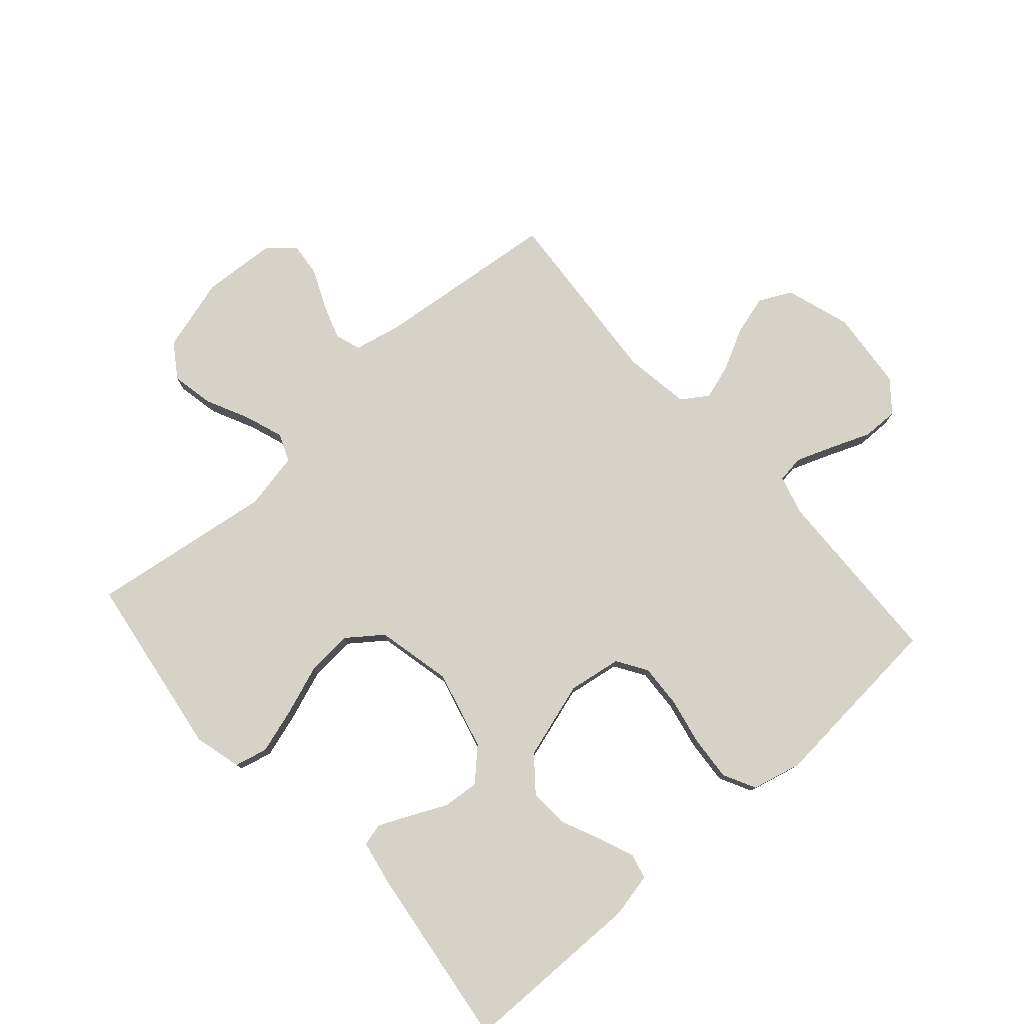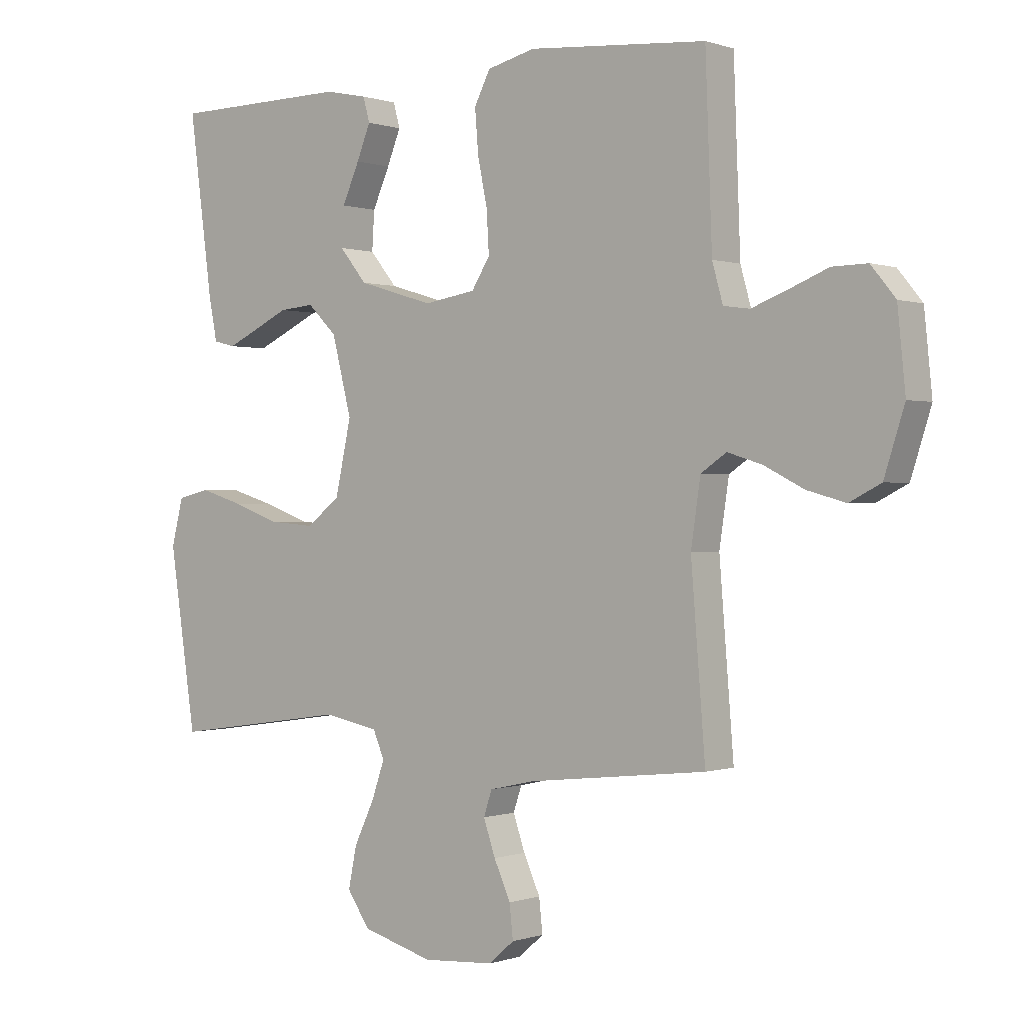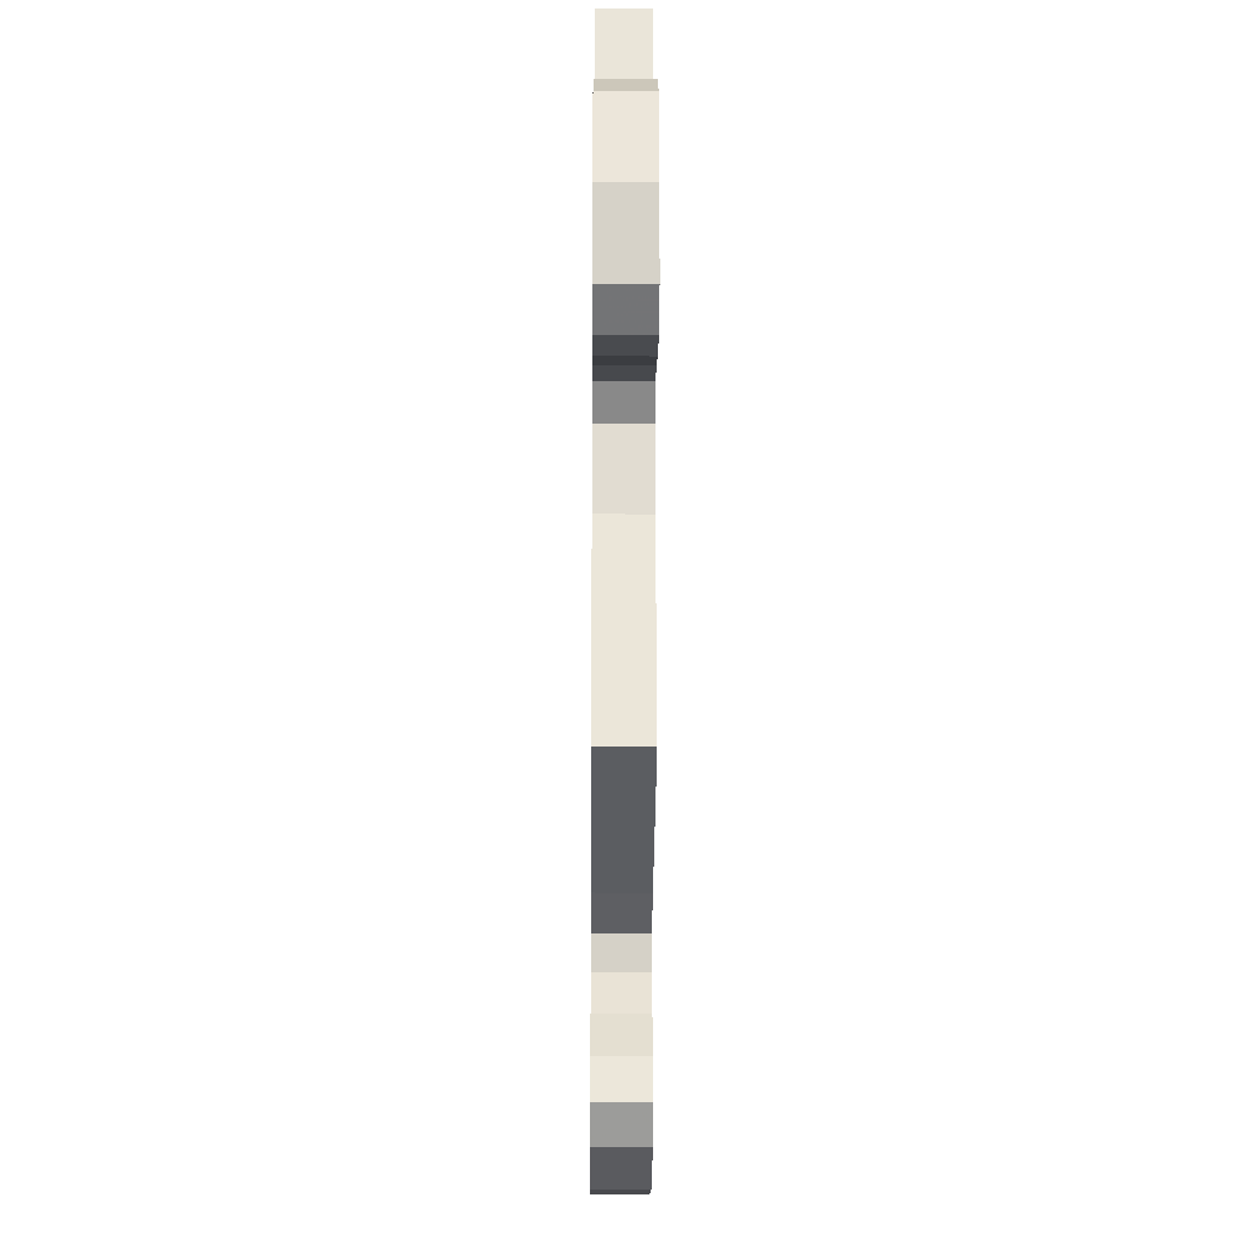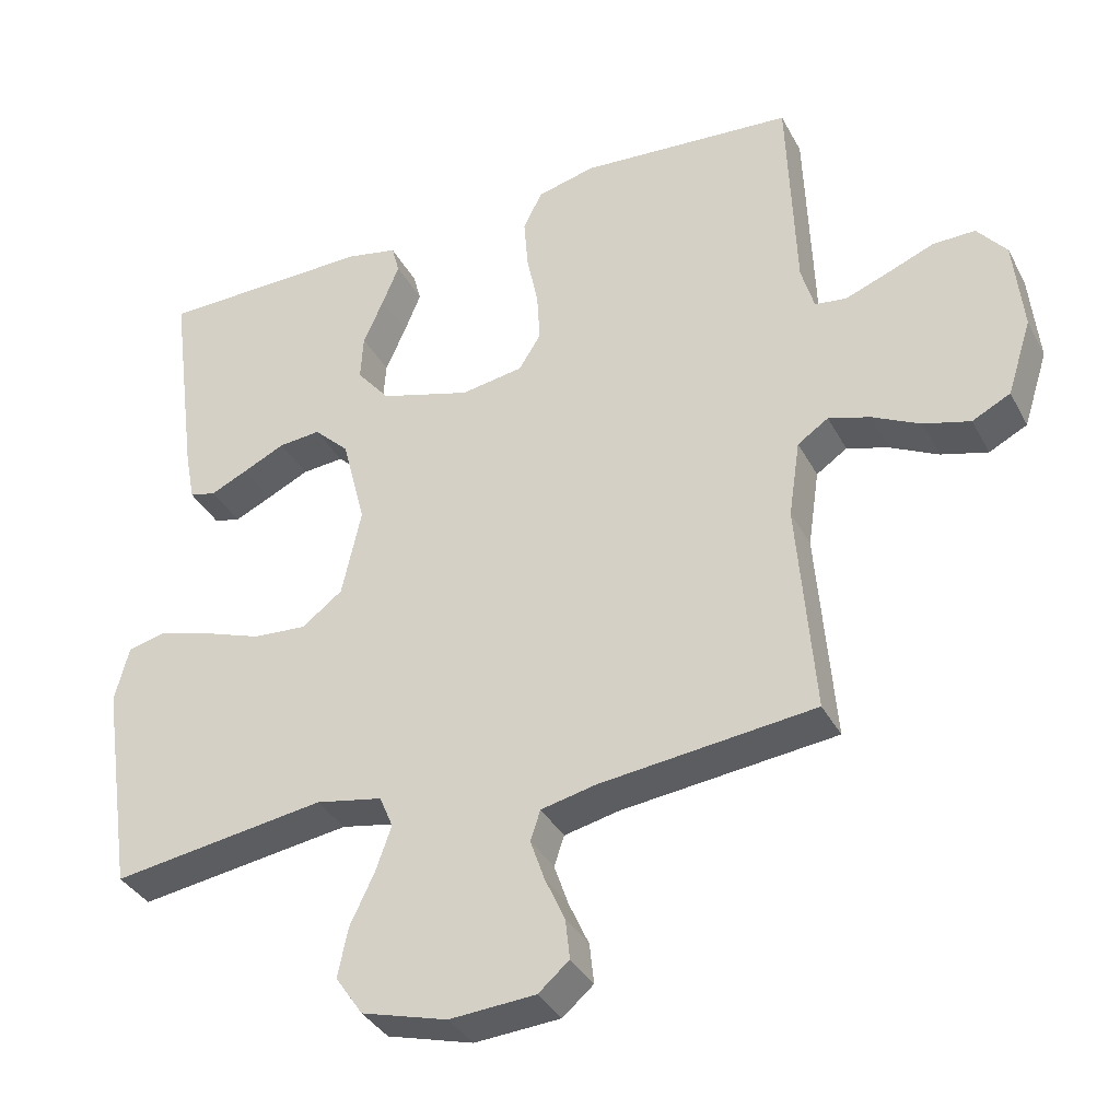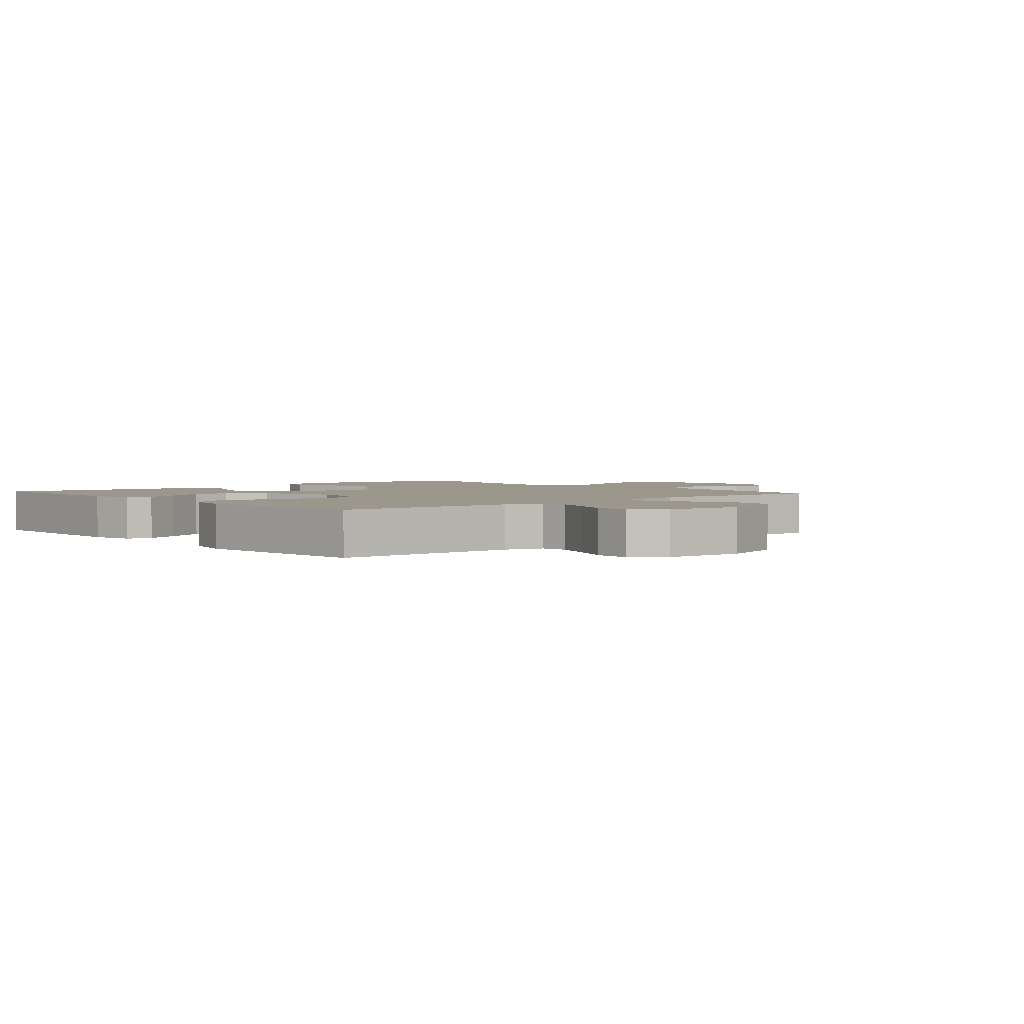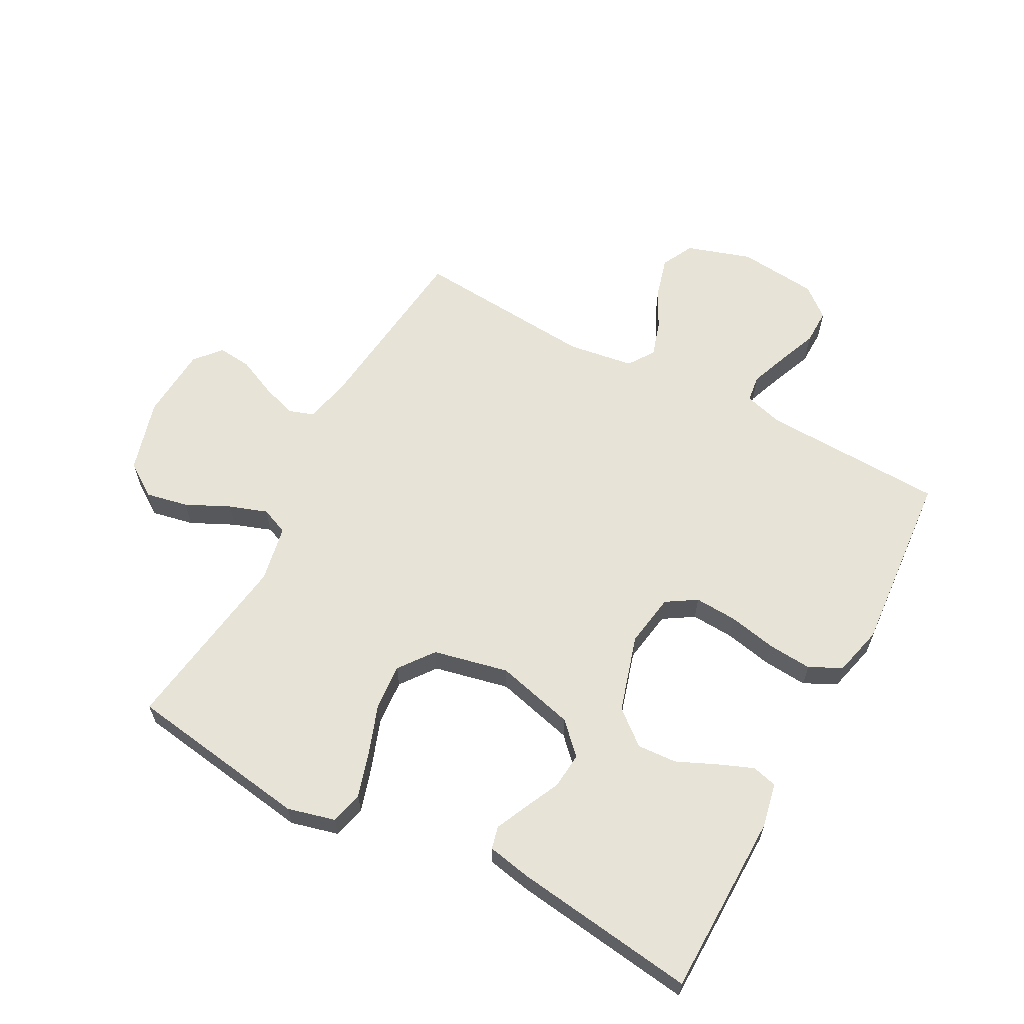
<metadata>
{"format":"obj","ext":"obj","renderer":"f3d","projection":"perspective","resolution":1024,"background":"white","views":[{"elev":78.1,"azim":-41.7,"up":"+Y"},{"elev":-0.0,"azim":38.6,"up":"+Z"},{"elev":-29.2,"azim":89.6,"up":"+Z"},{"elev":-36.0,"azim":25.1,"up":"+Z"},{"elev":2.6,"azim":48.9,"up":"+Y"},{"elev":62.1,"azim":-61.8,"up":"+Y"}]}
</metadata>
<code>
v 0.5 0.07 -0.5
v 0.2 0.07 -0.533
v 0.123 0.07 -0.55
v 0.109 0.07 -0.592
v 0.129 0.07 -0.65
v 0.157 0.07 -0.712
v 0.163 0.07 -0.768
v 0.12 0.07 -0.805
v 0 0.07 -0.813
v -0.12 0.07 -0.779
v -0.158 0.07 -0.723
v -0.144 0.07 -0.654
v -0.11 0.07 -0.583
v -0.088 0.07 -0.52
v -0.107 0.07 -0.475
v -0.2 0.07 -0.457
v -0.5 0.07 -0.5
v -0.545 0.07 -0.2
v -0.525 0.07 -0.122
v -0.471 0.07 -0.109
v -0.398 0.07 -0.131
v -0.317 0.07 -0.16
v -0.241 0.07 -0.166
v -0.184 0.07 -0.123
v -0.157 0.07 0
v -0.19 0.07 0.129
v -0.239 0.07 0.177
v -0.298 0.07 0.172
v -0.357 0.07 0.144
v -0.409 0.07 0.12
v -0.446 0.07 0.129
v -0.46 0.07 0.2
v -0.5 0.07 0.5
v -0.2 0.07 0.504
v -0.128 0.07 0.489
v -0.117 0.07 0.448
v -0.14 0.07 0.391
v -0.169 0.07 0.326
v -0.173 0.07 0.261
v -0.127 0.07 0.205
v 0 0.07 0.167
v 0.087 0.07 0.181
v 0.118 0.07 0.23
v 0.114 0.07 0.3
v 0.098 0.07 0.378
v 0.092 0.07 0.451
v 0.119 0.07 0.504
v 0.2 0.07 0.524
v 0.5 0.07 0.5
v 0.511 0.07 0.2
v 0.529 0.07 0.136
v 0.573 0.07 0.13
v 0.634 0.07 0.153
v 0.699 0.07 0.179
v 0.758 0.07 0.18
v 0.799 0.07 0.13
v 0.812 0.07 0
v 0.778 0.07 -0.106
v 0.725 0.07 -0.133
v 0.66 0.07 -0.115
v 0.593 0.07 -0.081
v 0.535 0.07 -0.063
v 0.492 0.07 -0.092
v 0.476 0.07 -0.2
v 0.5 0 -0.5
v 0.2 0 -0.533
v 0.123 0 -0.55
v 0.109 0 -0.592
v 0.129 0 -0.65
v 0.157 0 -0.712
v 0.163 0 -0.768
v 0.12 0 -0.805
v 0 0 -0.813
v -0.12 0 -0.779
v -0.158 0 -0.723
v -0.144 0 -0.654
v -0.11 0 -0.583
v -0.088 0 -0.52
v -0.107 0 -0.475
v -0.2 0 -0.457
v -0.5 0 -0.5
v -0.545 0 -0.2
v -0.525 0 -0.122
v -0.471 0 -0.109
v -0.398 0 -0.131
v -0.317 0 -0.16
v -0.241 0 -0.166
v -0.184 0 -0.123
v -0.157 0 0
v -0.19 0 0.129
v -0.239 0 0.177
v -0.298 0 0.172
v -0.357 0 0.144
v -0.409 0 0.12
v -0.446 0 0.129
v -0.46 0 0.2
v -0.5 0 0.5
v -0.2 0 0.504
v -0.128 0 0.489
v -0.117 0 0.448
v -0.14 0 0.391
v -0.169 0 0.326
v -0.173 0 0.261
v -0.127 0 0.205
v 0 0 0.167
v 0.087 0 0.181
v 0.118 0 0.23
v 0.114 0 0.3
v 0.098 0 0.378
v 0.092 0 0.451
v 0.119 0 0.504
v 0.2 0 0.524
v 0.5 0 0.5
v 0.511 0 0.2
v 0.529 0 0.136
v 0.573 0 0.13
v 0.634 0 0.153
v 0.699 0 0.179
v 0.758 0 0.18
v 0.799 0 0.13
v 0.812 0 0
v 0.778 0 -0.106
v 0.725 0 -0.133
v 0.66 0 -0.115
v 0.593 0 -0.081
v 0.535 0 -0.063
v 0.492 0 -0.092
v 0.476 0 -0.2
f 59 60 61
f 58 59 61
f 57 58 61
f 56 57 61
f 55 56 61
f 54 55 61
f 53 54 61
f 52 53 61 62
f 51 52 62 63
f 48 49 50
f 47 48 50
f 46 47 50
f 45 46 50
f 44 45 50
f 50 51 63
f 44 50 63
f 43 44 63
f 36 37 38
f 35 36 38
f 34 35 38
f 33 34 38
f 32 33 38
f 31 32 38
f 30 31 38
f 29 30 38
f 28 29 38
f 27 28 38 39
f 26 27 39 40
f 20 21 22
f 19 20 22
f 18 19 22
f 17 18 22
f 16 17 22
f 15 16 22 23
f 11 12 13
f 10 11 13
f 9 10 13
f 8 9 13
f 7 8 13
f 6 7 13
f 5 6 13
f 4 5 13 14
f 3 4 14 15
f 64 1 2
f 2 3 15
f 64 2 15
f 63 64 15
f 43 63 15
f 42 43 15
f 15 23 24
f 15 24 25
f 42 15 25
f 41 42 25
f 25 26 40 41
f 125 124 123
f 125 123 122
f 125 122 121
f 125 121 120
f 125 120 119
f 125 119 118
f 125 118 117
f 126 125 117 116
f 127 126 116 115
f 114 113 112
f 114 112 111
f 114 111 110
f 114 110 109
f 114 109 108
f 127 115 114
f 127 114 108
f 127 108 107
f 102 101 100
f 102 100 99
f 102 99 98
f 102 98 97
f 102 97 96
f 102 96 95
f 102 95 94
f 102 94 93
f 102 93 92
f 103 102 92 91
f 104 103 91 90
f 86 85 84
f 86 84 83
f 86 83 82
f 86 82 81
f 86 81 80
f 87 86 80 79
f 77 76 75
f 77 75 74
f 77 74 73
f 77 73 72
f 77 72 71
f 77 71 70
f 77 70 69
f 78 77 69 68
f 79 78 68 67
f 66 65 128
f 79 67 66
f 79 66 128
f 79 128 127
f 79 127 107
f 79 107 106
f 88 87 79
f 89 88 79
f 89 79 106
f 89 106 105
f 105 104 90 89
f 1 65 66 2
f 2 66 67 3
f 3 67 68 4
f 4 68 69 5
f 5 69 70 6
f 6 70 71 7
f 7 71 72 8
f 8 72 73 9
f 9 73 74 10
f 10 74 75 11
f 11 75 76 12
f 12 76 77 13
f 13 77 78 14
f 14 78 79 15
f 15 79 80 16
f 16 80 81 17
f 17 81 82 18
f 18 82 83 19
f 19 83 84 20
f 20 84 85 21
f 21 85 86 22
f 22 86 87 23
f 23 87 88 24
f 24 88 89 25
f 25 89 90 26
f 26 90 91 27
f 27 91 92 28
f 28 92 93 29
f 29 93 94 30
f 30 94 95 31
f 31 95 96 32
f 32 96 97 33
f 33 97 98 34
f 34 98 99 35
f 35 99 100 36
f 36 100 101 37
f 37 101 102 38
f 38 102 103 39
f 39 103 104 40
f 40 104 105 41
f 41 105 106 42
f 42 106 107 43
f 43 107 108 44
f 44 108 109 45
f 45 109 110 46
f 46 110 111 47
f 47 111 112 48
f 48 112 113 49
f 49 113 114 50
f 50 114 115 51
f 51 115 116 52
f 52 116 117 53
f 53 117 118 54
f 54 118 119 55
f 55 119 120 56
f 56 120 121 57
f 57 121 122 58
f 58 122 123 59
f 59 123 124 60
f 60 124 125 61
f 61 125 126 62
f 62 126 127 63
f 63 127 128 64
f 64 128 65 1

</code>
